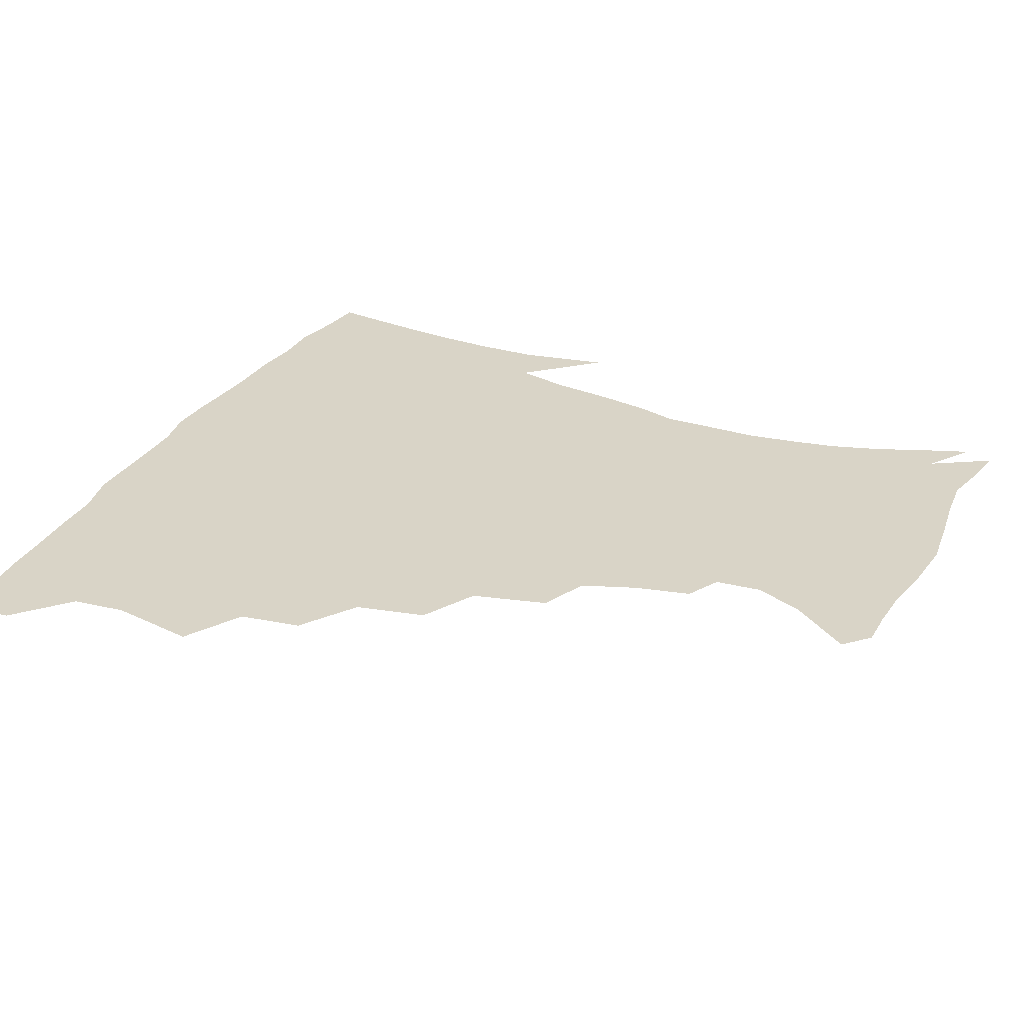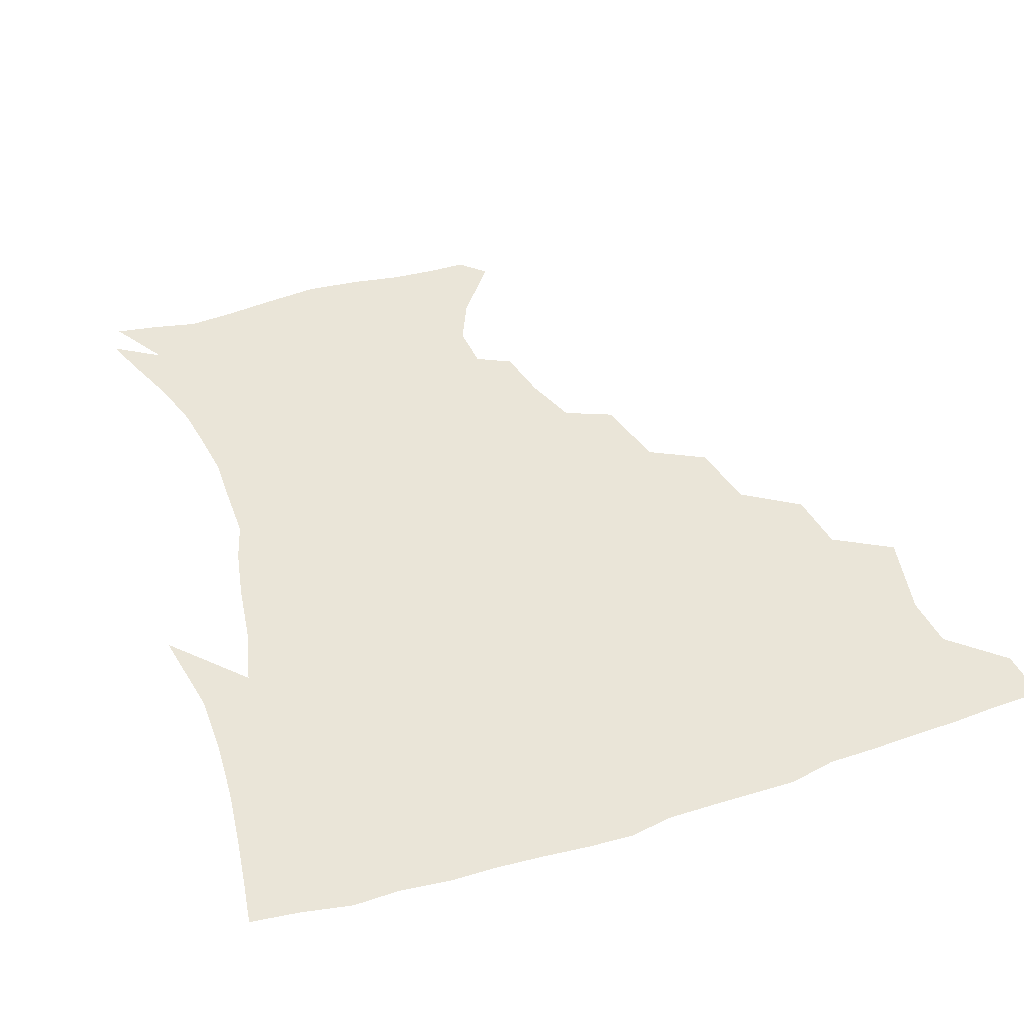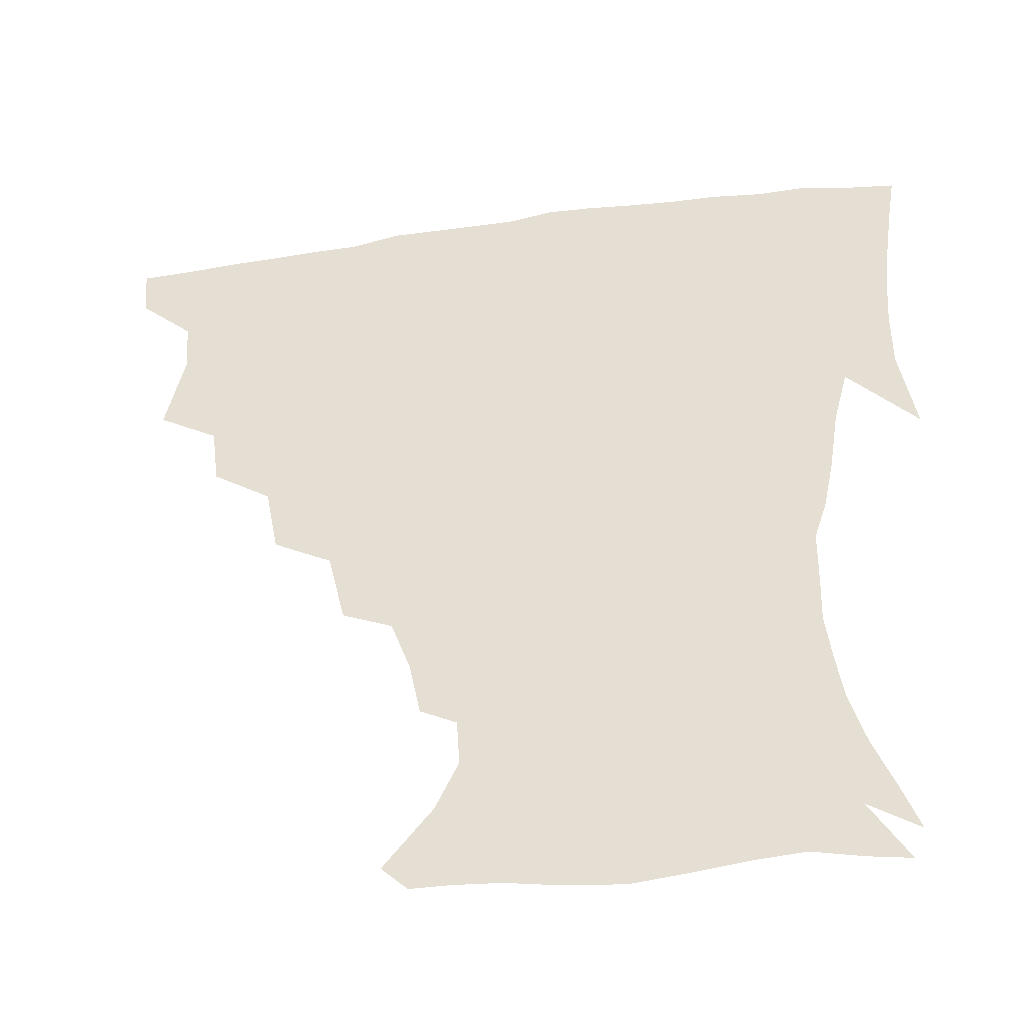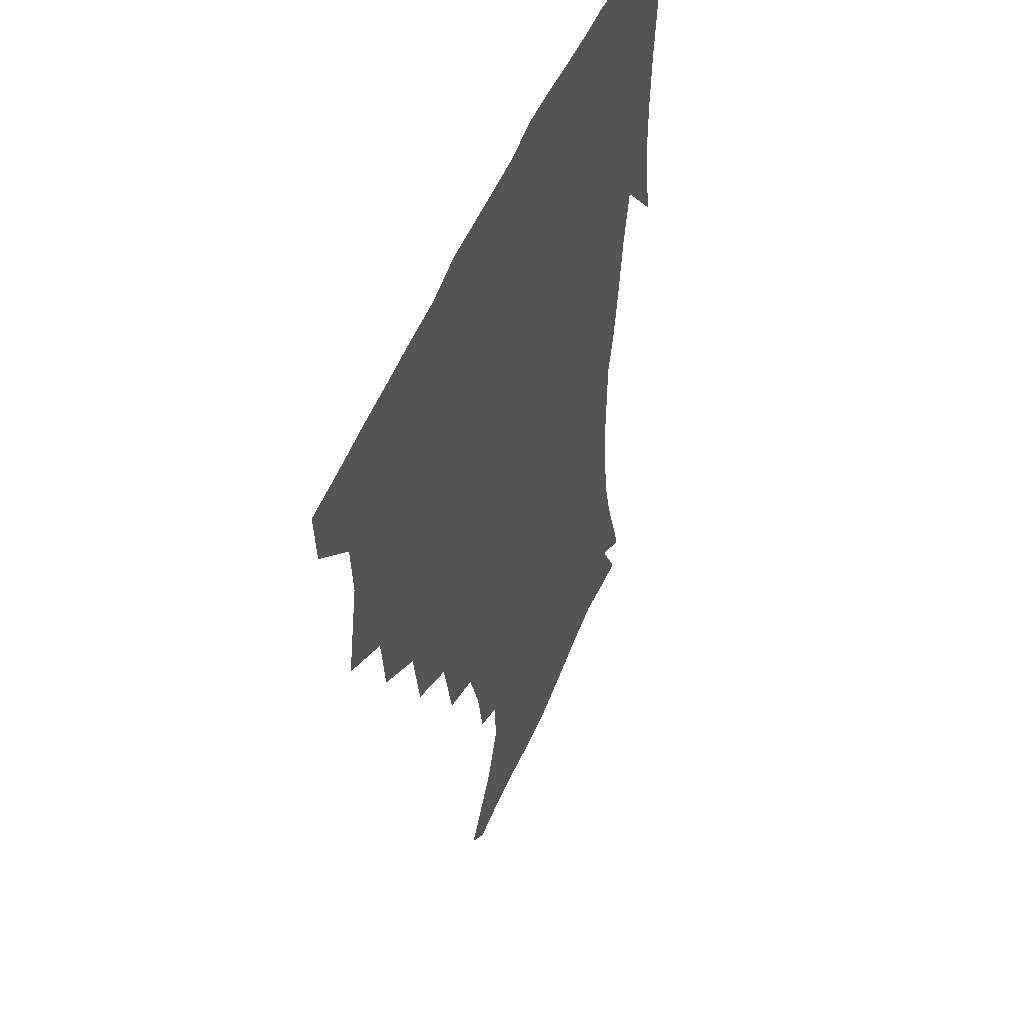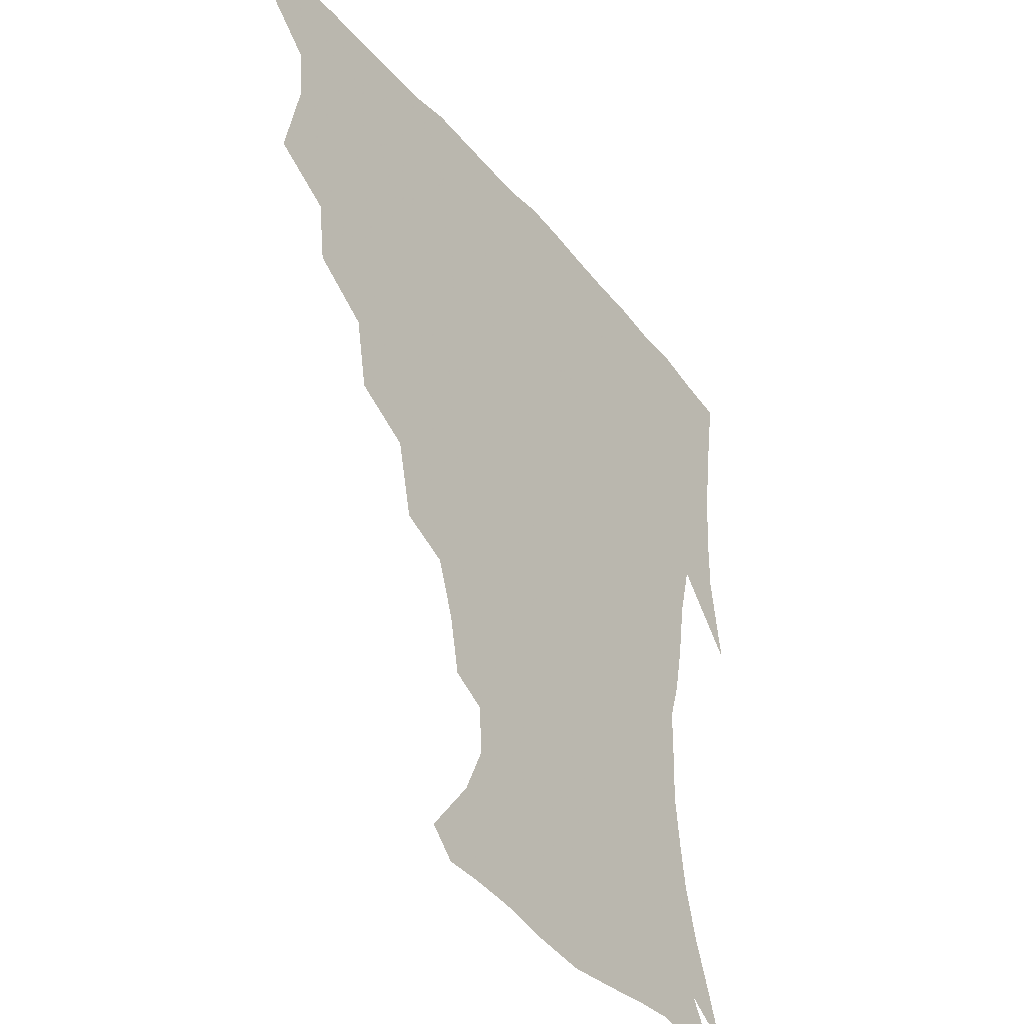
<metadata>
{"format":"obj","ext":"obj","renderer":"f3d","projection":"perspective","resolution":1024,"background":"white","views":[{"elev":28.8,"azim":-65.8,"up":"+Z"},{"elev":44.8,"azim":159.9,"up":"+Z"},{"elev":-44.1,"azim":9.5,"up":"+Y"},{"elev":48.5,"azim":-69.1,"up":"+Y"},{"elev":-38.6,"azim":-55.2,"up":"+Y"}]}
</metadata>
<code>
v 437.1 403.1 0
v 435.6 419.6 0
v 449.7 343 0
v 455.5 370.3 0
v 454 387.5 0
v 453.4 403.9 0
v 452 420.1 0
v 471 312.2 0
v 468.4 331.9 0
v 472.2 357.5 0
v 471.7 374.4 0
v 470 389.7 0
v 468.6 405.2 0
v 467.5 421.2 0
v 493.6 277.6 0
v 489.4 299.9 0
v 489.4 325.7 0
v 487.2 342.3 0
v 488.2 361.5 0
v 486.9 376.5 0
v 485.3 391 0
v 483.9 406 0
v 482.9 421.5 0
v 517.3 243.9 0
v 511.8 267.8 0
v 506.7 288.6 0
v 505.2 312.7 0
v 504.7 332 0
v 504.2 349.3 0
v 502.3 362.9 0
v 501.3 377.6 0
v 500 391.9 0
v 499 406.3 0
v 498 422.2 0
v 542.6 202.2 0
v 539 219.9 0
v 532.8 237.2 0
v 527.3 258.6 0
v 523.5 278.7 0
v 520.1 296.1 0
v 518.7 315.1 0
v 518.9 335.4 0
v 518.1 350.5 0
v 516.8 364.4 0
v 515.7 378.4 0
v 514.6 392.8 0
v 513.6 407.6 0
v 512.8 422.3 0
v 532.8 146.5 0
v 547.7 165.7 0
v 554.8 181.4 0
v 553.8 196.4 0
v 550.5 215.7 0
v 546.4 230.4 0
v 542 248.5 0
v 538.3 265.5 0
v 536.1 286.9 0
v 534.5 304.4 0
v 533.9 322 0
v 532.8 337 0
v 532.1 351.4 0
v 531.5 365.4 0
v 529.9 379.2 0
v 529.4 393.3 0
v 528.4 408.2 0
v 527.9 425.4 0
v 540.9 138.7 0
v 551.3 154.2 0
v 561.7 174.2 0
v 562.8 186.7 0
v 561.8 205.6 0
v 559.3 223.9 0
v 555.9 240.9 0
v 552.7 255.1 0
v 550.4 272.8 0
v 548.9 291.9 0
v 547.9 308.1 0
v 547.6 324.6 0
v 546.3 337.3 0
v 546.3 352.4 0
v 546 366.2 0
v 545.4 379.6 0
v 544.5 393.4 0
v 543 409 0
v 542.1 425.2 0
v 553.2 138.6 0
v 566 158.9 0
v 572.3 179.5 0
v 572.5 194.9 0
v 570.8 212.1 0
v 569 231.4 0
v 566.3 244.9 0
v 564.2 261.7 0
v 563.2 279.3 0
v 561.7 294.1 0
v 561 310.2 0
v 561 326.3 0
v 560.3 338.6 0
v 560.5 353.2 0
v 560.1 366.5 0
v 559.6 379.8 0
v 559.1 393.3 0
v 558 408 0
v 556.3 425 0
v 567.7 137.6 0
v 579.6 163 0
v 582 179.7 0
v 582 198.2 0
v 580.9 213.3 0
v 578.6 232.9 0
v 577.2 247.4 0
v 575.7 263.1 0
v 575.1 281.7 0
v 574.8 298 0
v 574.4 312.6 0
v 574.2 326.2 0
v 574.3 339.9 0
v 574.7 354.1 0
v 573.9 366.7 0
v 573.8 380 0
v 573.4 393.6 0
v 572 408.7 0
v 570.4 425 0
v 584.4 134.8 0
v 591.3 162.9 0
v 592.9 183.2 0
v 591.9 200.3 0
v 591 220.3 0
v 589.4 235.1 0
v 588.6 249.8 0
v 587.5 265.4 0
v 587.1 284.5 0
v 587.3 299.8 0
v 587.3 312.5 0
v 587.5 326.5 0
v 587.9 340.6 0
v 588.4 354.3 0
v 588.9 367.5 0
v 588.4 380.4 0
v 587.7 393.7 0
v 586.1 409.8 0
v 584 427.3 0
v 602.5 133.1 0
v 603.5 164.2 0
v 603.5 185.3 0
v 602.6 202.1 0
v 601.2 220.1 0
v 599.7 235.8 0
v 599.7 251.9 0
v 599.4 267.5 0
v 599.2 284.1 0
v 599.5 298.7 0
v 600.1 312.4 0
v 600.6 327.4 0
v 601.1 339.7 0
v 602.3 355.3 0
v 602.5 367.7 0
v 602.3 380.7 0
v 601.7 394.5 0
v 600.8 409.2 0
v 598.2 426.7 0
v 621.3 135.1 0
v 617.2 158.8 0
v 614.5 183.1 0
v 612.8 202 0
v 611.4 220.5 0
v 611.3 232.5 0
v 610.2 251 0
v 610.6 267.2 0
v 611 282.9 0
v 611.7 297.6 0
v 612.7 314.2 0
v 613.6 326.7 0
v 614.7 341.7 0
v 615.3 355.2 0
v 616.2 367.6 0
v 616.8 380.6 0
v 616.7 394 0
v 615.7 408.5 0
v 613.2 425.2 0
v 637.6 137 0
v 629.9 159 0
v 625.1 183.3 0
v 623 201.8 0
v 621.4 219.5 0
v 621.4 235.2 0
v 621.4 250.5 0
v 622 264.8 0
v 622.7 280 0
v 623.9 295.1 0
v 625 311.1 0
v 626.1 327.1 0
v 627.6 340.7 0
v 628.6 353.5 0
v 629.7 367.4 0
v 630.6 380.5 0
v 631.1 393.8 0
v 630.4 407.9 0
v 628.2 424.2 0
v 652.1 138.1 0
v 642.8 157.7 0
v 636.1 181.5 0
v 633.4 199.4 0
v 631.7 216.6 0
v 632.1 230 0
v 631.5 247.8 0
v 632.7 262.2 0
v 634.2 275.9 0
v 635.5 292.5 0
v 636.9 309.6 0
v 638.9 323.1 0
v 640 340.4 0
v 641.6 352.9 0
v 643 367 0
v 644.2 380.2 0
v 645.7 393.2 0
v 645.4 406.9 0
v 643 423.9 0
v 667.4 134.7 0
v 654.9 156.7 0
v 649.1 175.1 0
v 644.3 195.1 0
v 641.7 213.1 0
v 641.4 228 0
v 641.9 242.1 0
v 642.9 257.5 0
v 644.7 272.2 0
v 646.5 289.1 0
v 648.7 305.3 0
v 651 321.3 0
v 652.5 337.5 0
v 654.1 352.6 0
v 656 365.6 0
v 657.5 378.9 0
v 659 392.8 0
v 659.8 406.1 0
v 658.8 422.1 0
v 680.4 132.6 0
v 668.8 152.2 0
v 661.6 170.2 0
v 657 186.9 0
v 653.1 204.9 0
v 652 220.1 0
v 651.8 235.2 0
v 652.6 250.8 0
v 654.1 267.3 0
v 657.5 280.8 0
v 660.2 297.8 0
v 662.8 316.3 0
v 664.7 334.9 0
v 666.9 348.6 0
v 668.6 365.2 0
v 670.7 378.8 0
v 672.5 392 0
v 673.7 405.7 0
v 673.5 422.4 0
v 684 142.2 0
v 678.9 156.5 0
v 672.2 174 0
v 667.5 190.5 0
v 665.4 204.8 0
v 663.4 221.5 0
v 663.9 235.8 0
v 664.2 254.7 0
v 668.3 267.4 0
v 671.8 284.3 0
v 674.9 304.9 0
v 679.6 323.4 0
v 678.5 346.2 0
v 680.8 361.4 0
v 683.7 375.6 0
v 685.9 390.3 0
v 687.9 404.3 0
v 689.6 419.3 0
v 701.2 299.9 0
v 696.4 329 0
v 696.5 349.3 0
v 697.8 368.4 0
v 700.1 386.2 0
v 702.4 402.2 0
v 704.9 417.4 0
f 5 6 1
f 1 6 2
f 6 7 2
f 9 10 3
f 3 10 4
f 10 11 4
f 4 11 5
f 11 12 5
f 5 12 6
f 12 13 6
f 6 13 7
f 13 14 7
f 16 17 8
f 8 17 9
f 17 18 9
f 9 18 10
f 18 19 10
f 10 19 11
f 19 20 11
f 11 20 12
f 20 21 12
f 12 21 13
f 21 22 13
f 13 22 14
f 22 23 14
f 25 26 15
f 15 26 16
f 26 27 16
f 16 27 17
f 27 28 17
f 17 28 18
f 28 29 18
f 18 29 19
f 29 30 19
f 19 30 20
f 30 31 20
f 20 31 21
f 31 32 21
f 21 32 22
f 32 33 22
f 22 33 23
f 33 34 23
f 37 38 24
f 24 38 25
f 38 39 25
f 25 39 26
f 39 40 26
f 26 40 27
f 40 41 27
f 27 41 28
f 41 42 28
f 28 42 29
f 42 43 29
f 29 43 30
f 43 44 30
f 30 44 31
f 44 45 31
f 31 45 32
f 45 46 32
f 32 46 33
f 46 47 33
f 33 47 34
f 47 48 34
f 52 53 35
f 35 53 36
f 53 54 36
f 36 54 37
f 54 55 37
f 37 55 38
f 55 56 38
f 38 56 39
f 56 57 39
f 39 57 40
f 57 58 40
f 40 58 41
f 58 59 41
f 41 59 42
f 59 60 42
f 42 60 43
f 60 61 43
f 43 61 44
f 61 62 44
f 44 62 45
f 62 63 45
f 45 63 46
f 63 64 46
f 46 64 47
f 64 65 47
f 47 65 48
f 65 66 48
f 67 68 49
f 49 68 50
f 68 69 50
f 50 69 51
f 69 70 51
f 51 70 52
f 70 71 52
f 52 71 53
f 71 72 53
f 53 72 54
f 72 73 54
f 54 73 55
f 73 74 55
f 55 74 56
f 74 75 56
f 56 75 57
f 75 76 57
f 57 76 58
f 76 77 58
f 58 77 59
f 77 78 59
f 59 78 60
f 78 79 60
f 60 79 61
f 79 80 61
f 61 80 62
f 80 81 62
f 62 81 63
f 81 82 63
f 63 82 64
f 82 83 64
f 64 83 65
f 83 84 65
f 65 84 66
f 84 85 66
f 67 86 68
f 86 87 68
f 68 87 69
f 87 88 69
f 69 88 70
f 88 89 70
f 70 89 71
f 89 90 71
f 71 90 72
f 90 91 72
f 72 91 73
f 91 92 73
f 73 92 74
f 92 93 74
f 74 93 75
f 93 94 75
f 75 94 76
f 94 95 76
f 76 95 77
f 95 96 77
f 77 96 78
f 96 97 78
f 78 97 79
f 97 98 79
f 79 98 80
f 98 99 80
f 80 99 81
f 99 100 81
f 81 100 82
f 100 101 82
f 82 101 83
f 101 102 83
f 83 102 84
f 102 103 84
f 84 103 85
f 103 104 85
f 86 105 87
f 105 106 87
f 87 106 88
f 106 107 88
f 88 107 89
f 107 108 89
f 89 108 90
f 108 109 90
f 90 109 91
f 109 110 91
f 91 110 92
f 110 111 92
f 92 111 93
f 111 112 93
f 93 112 94
f 112 113 94
f 94 113 95
f 113 114 95
f 95 114 96
f 114 115 96
f 96 115 97
f 115 116 97
f 97 116 98
f 116 117 98
f 98 117 99
f 117 118 99
f 99 118 100
f 118 119 100
f 100 119 101
f 119 120 101
f 101 120 102
f 120 121 102
f 102 121 103
f 121 122 103
f 103 122 104
f 122 123 104
f 105 124 106
f 124 125 106
f 106 125 107
f 125 126 107
f 107 126 108
f 126 127 108
f 108 127 109
f 127 128 109
f 109 128 110
f 128 129 110
f 110 129 111
f 129 130 111
f 111 130 112
f 130 131 112
f 112 131 113
f 131 132 113
f 113 132 114
f 132 133 114
f 114 133 115
f 133 134 115
f 115 134 116
f 134 135 116
f 116 135 117
f 135 136 117
f 117 136 118
f 136 137 118
f 118 137 119
f 137 138 119
f 119 138 120
f 138 139 120
f 120 139 121
f 139 140 121
f 121 140 122
f 140 141 122
f 122 141 123
f 141 142 123
f 124 143 125
f 143 144 125
f 125 144 126
f 144 145 126
f 126 145 127
f 145 146 127
f 127 146 128
f 146 147 128
f 128 147 129
f 147 148 129
f 129 148 130
f 148 149 130
f 130 149 131
f 149 150 131
f 131 150 132
f 150 151 132
f 132 151 133
f 151 152 133
f 133 152 134
f 152 153 134
f 134 153 135
f 153 154 135
f 135 154 136
f 154 155 136
f 136 155 137
f 155 156 137
f 137 156 138
f 156 157 138
f 138 157 139
f 157 158 139
f 139 158 140
f 158 159 140
f 140 159 141
f 159 160 141
f 141 160 142
f 160 161 142
f 143 162 144
f 162 163 144
f 144 163 145
f 163 164 145
f 145 164 146
f 164 165 146
f 146 165 147
f 165 166 147
f 147 166 148
f 166 167 148
f 148 167 149
f 167 168 149
f 149 168 150
f 168 169 150
f 150 169 151
f 169 170 151
f 151 170 152
f 170 171 152
f 152 171 153
f 171 172 153
f 153 172 154
f 172 173 154
f 154 173 155
f 173 174 155
f 155 174 156
f 174 175 156
f 156 175 157
f 175 176 157
f 157 176 158
f 176 177 158
f 158 177 159
f 177 178 159
f 159 178 160
f 178 179 160
f 160 179 161
f 179 180 161
f 162 181 163
f 181 182 163
f 163 182 164
f 182 183 164
f 164 183 165
f 183 184 165
f 165 184 166
f 184 185 166
f 166 185 167
f 185 186 167
f 167 186 168
f 186 187 168
f 168 187 169
f 187 188 169
f 169 188 170
f 188 189 170
f 170 189 171
f 189 190 171
f 171 190 172
f 190 191 172
f 172 191 173
f 191 192 173
f 173 192 174
f 192 193 174
f 174 193 175
f 193 194 175
f 175 194 176
f 194 195 176
f 176 195 177
f 195 196 177
f 177 196 178
f 196 197 178
f 178 197 179
f 197 198 179
f 179 198 180
f 198 199 180
f 181 200 182
f 200 201 182
f 182 201 183
f 201 202 183
f 183 202 184
f 202 203 184
f 184 203 185
f 203 204 185
f 185 204 186
f 204 205 186
f 186 205 187
f 205 206 187
f 187 206 188
f 206 207 188
f 188 207 189
f 207 208 189
f 189 208 190
f 208 209 190
f 190 209 191
f 209 210 191
f 191 210 192
f 210 211 192
f 192 211 193
f 211 212 193
f 193 212 194
f 212 213 194
f 194 213 195
f 213 214 195
f 195 214 196
f 214 215 196
f 196 215 197
f 215 216 197
f 197 216 198
f 216 217 198
f 198 217 199
f 217 218 199
f 200 219 201
f 219 220 201
f 201 220 202
f 220 221 202
f 202 221 203
f 221 222 203
f 203 222 204
f 222 223 204
f 204 223 205
f 223 224 205
f 205 224 206
f 224 225 206
f 206 225 207
f 225 226 207
f 207 226 208
f 226 227 208
f 208 227 209
f 227 228 209
f 209 228 210
f 228 229 210
f 210 229 211
f 229 230 211
f 211 230 212
f 230 231 212
f 212 231 213
f 231 232 213
f 213 232 214
f 232 233 214
f 214 233 215
f 233 234 215
f 215 234 216
f 234 235 216
f 216 235 217
f 235 236 217
f 217 236 218
f 236 237 218
f 219 238 220
f 238 239 220
f 220 239 221
f 239 240 221
f 221 240 222
f 240 241 222
f 222 241 223
f 241 242 223
f 223 242 224
f 242 243 224
f 224 243 225
f 243 244 225
f 225 244 226
f 244 245 226
f 226 245 227
f 245 246 227
f 227 246 228
f 246 247 228
f 228 247 229
f 247 248 229
f 229 248 230
f 248 249 230
f 230 249 231
f 249 250 231
f 231 250 232
f 250 251 232
f 232 251 233
f 251 252 233
f 233 252 234
f 252 253 234
f 234 253 235
f 253 254 235
f 235 254 236
f 254 255 236
f 236 255 237
f 255 256 237
f 239 257 240
f 257 258 240
f 240 258 241
f 258 259 241
f 241 259 242
f 259 260 242
f 242 260 243
f 260 261 243
f 243 261 244
f 261 262 244
f 244 262 245
f 262 263 245
f 245 263 246
f 263 264 246
f 246 264 247
f 264 265 247
f 247 265 248
f 265 266 248
f 248 266 249
f 266 267 249
f 249 267 250
f 267 268 250
f 250 268 251
f 268 269 251
f 251 269 252
f 269 270 252
f 252 270 253
f 270 271 253
f 253 271 254
f 271 272 254
f 254 272 255
f 272 273 255
f 255 273 256
f 273 274 256
f 268 275 269
f 275 276 269
f 269 276 270
f 276 277 270
f 270 277 271
f 277 278 271
f 271 278 272
f 278 279 272
f 272 279 273
f 279 280 273
f 273 280 274
f 280 281 274

</code>
